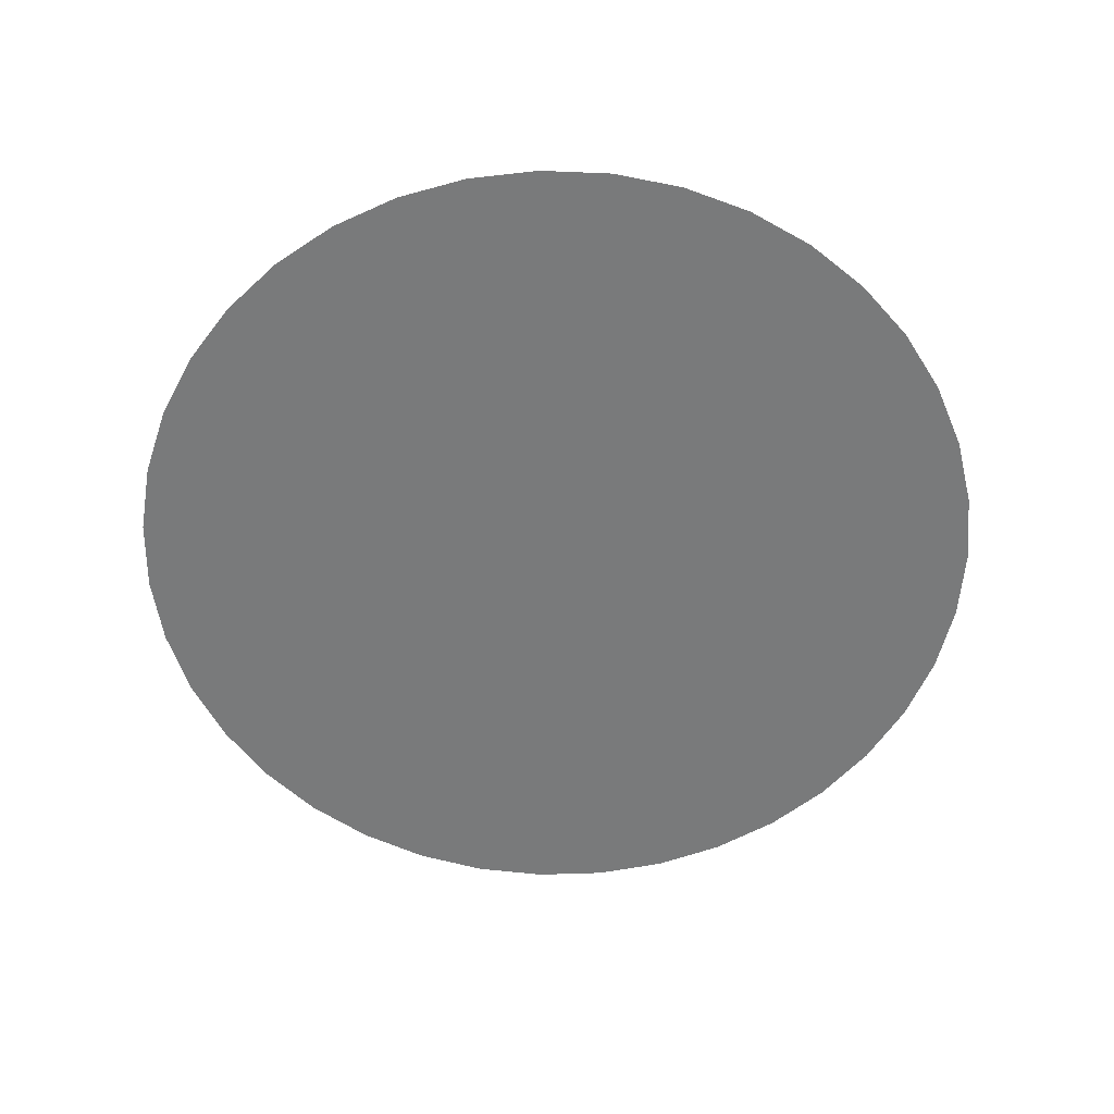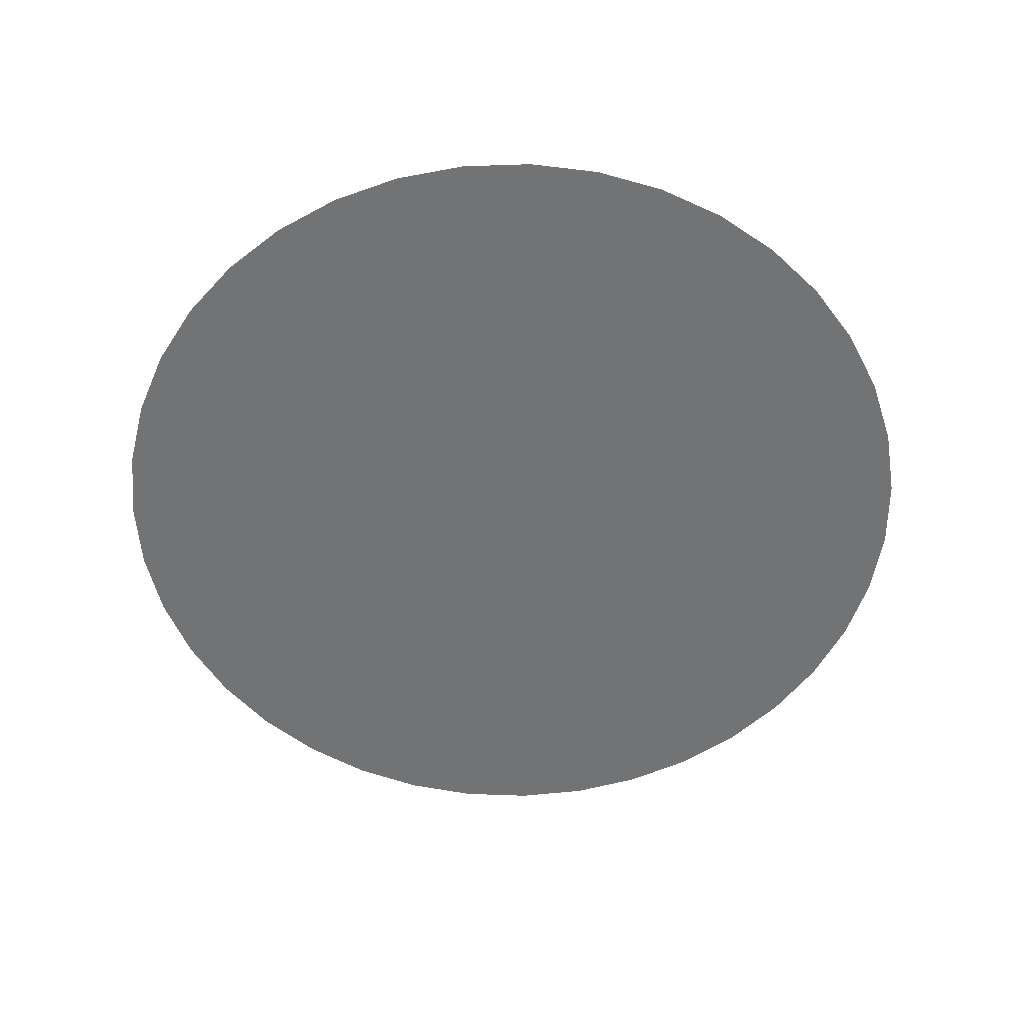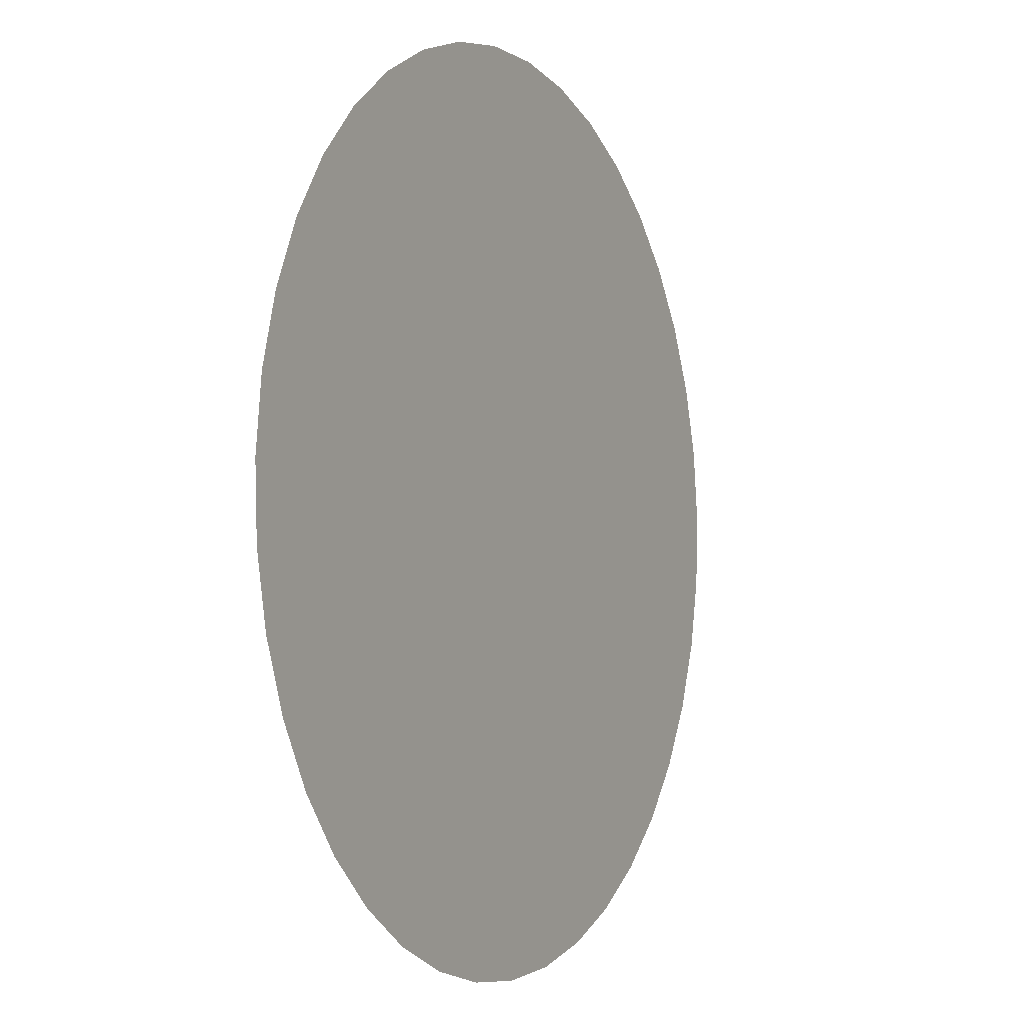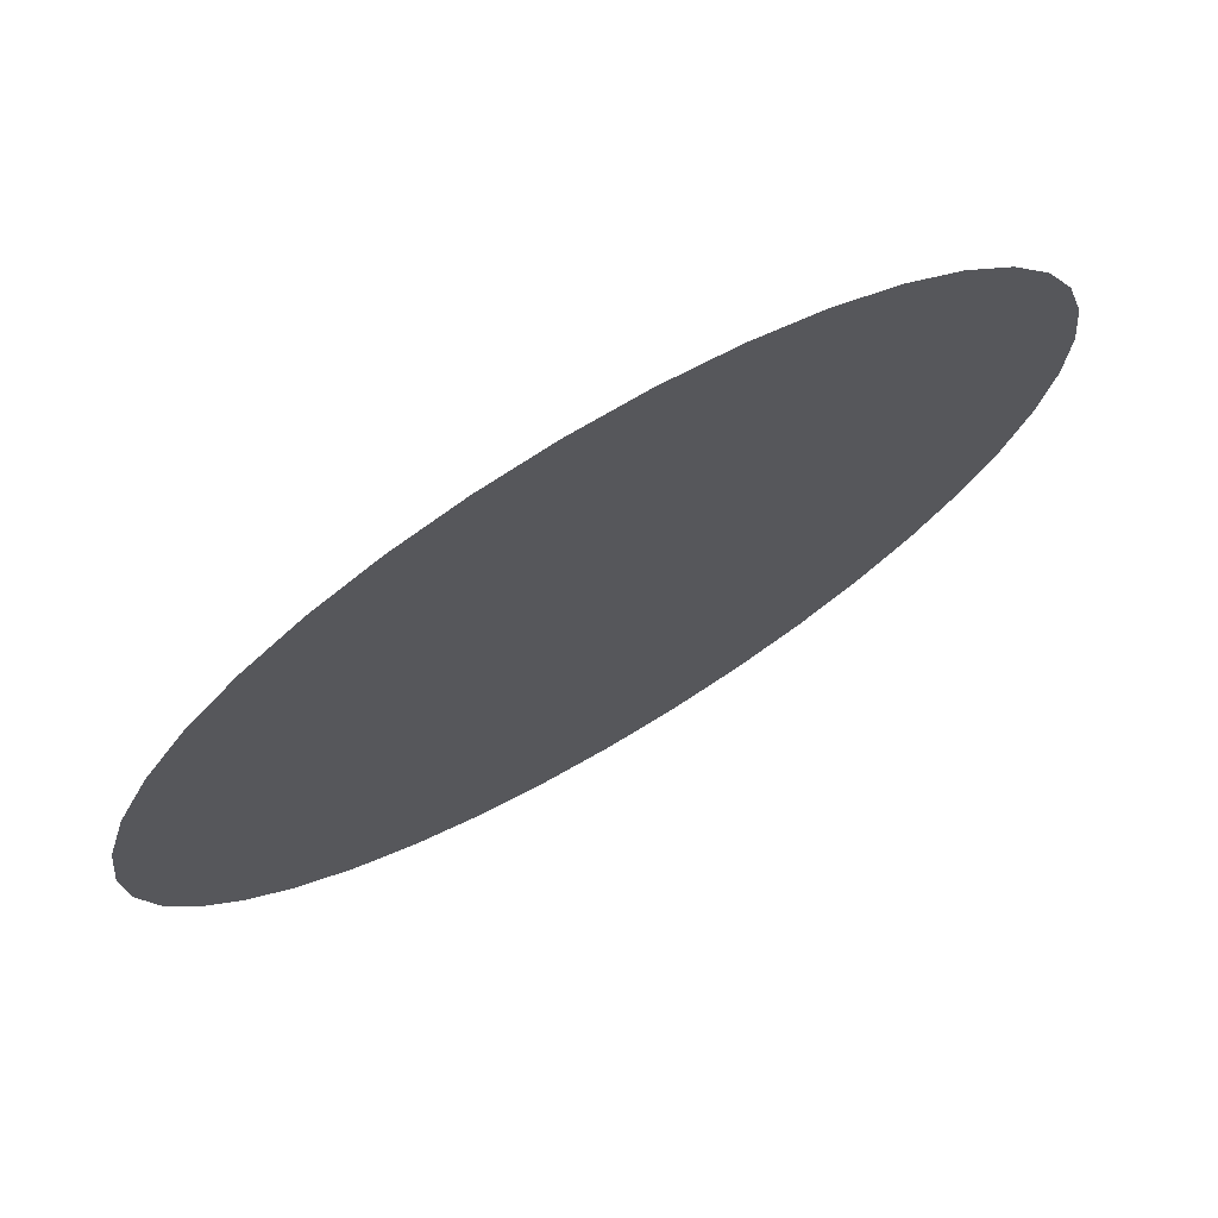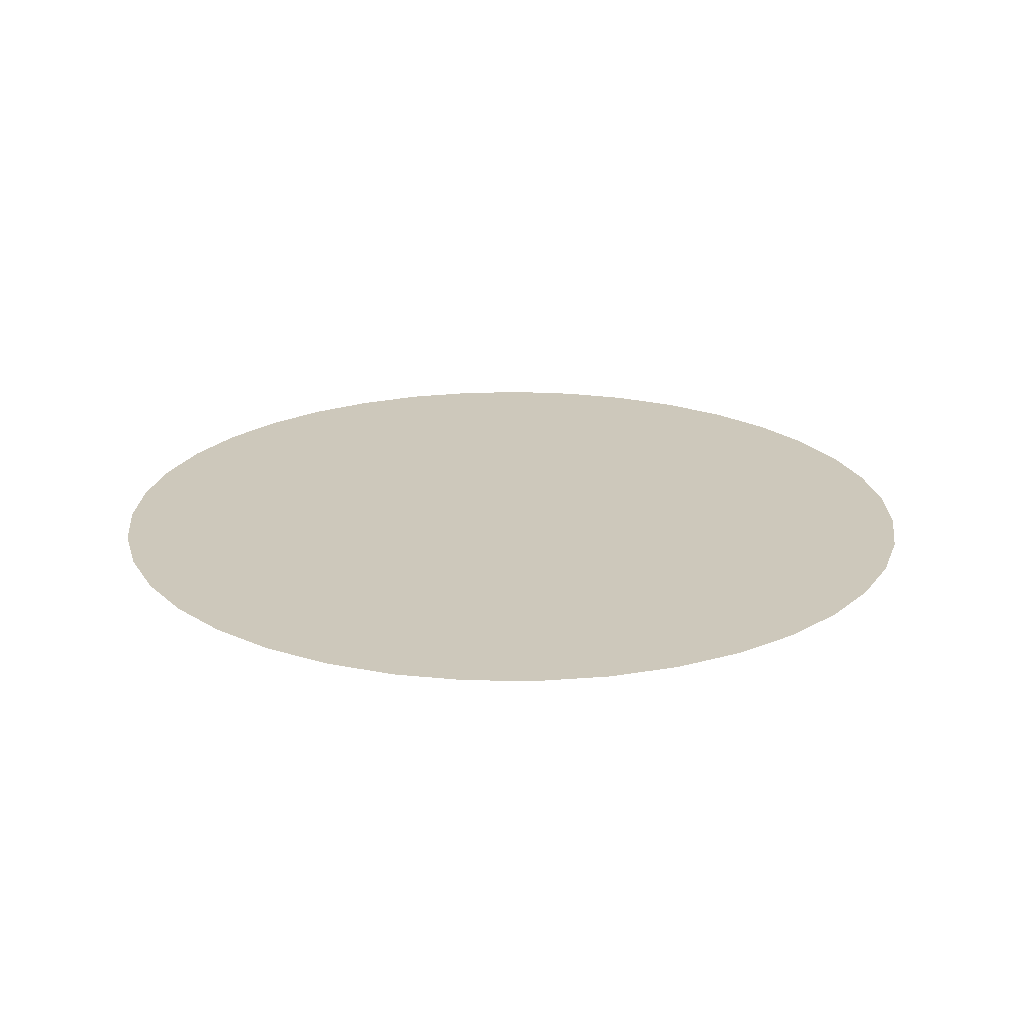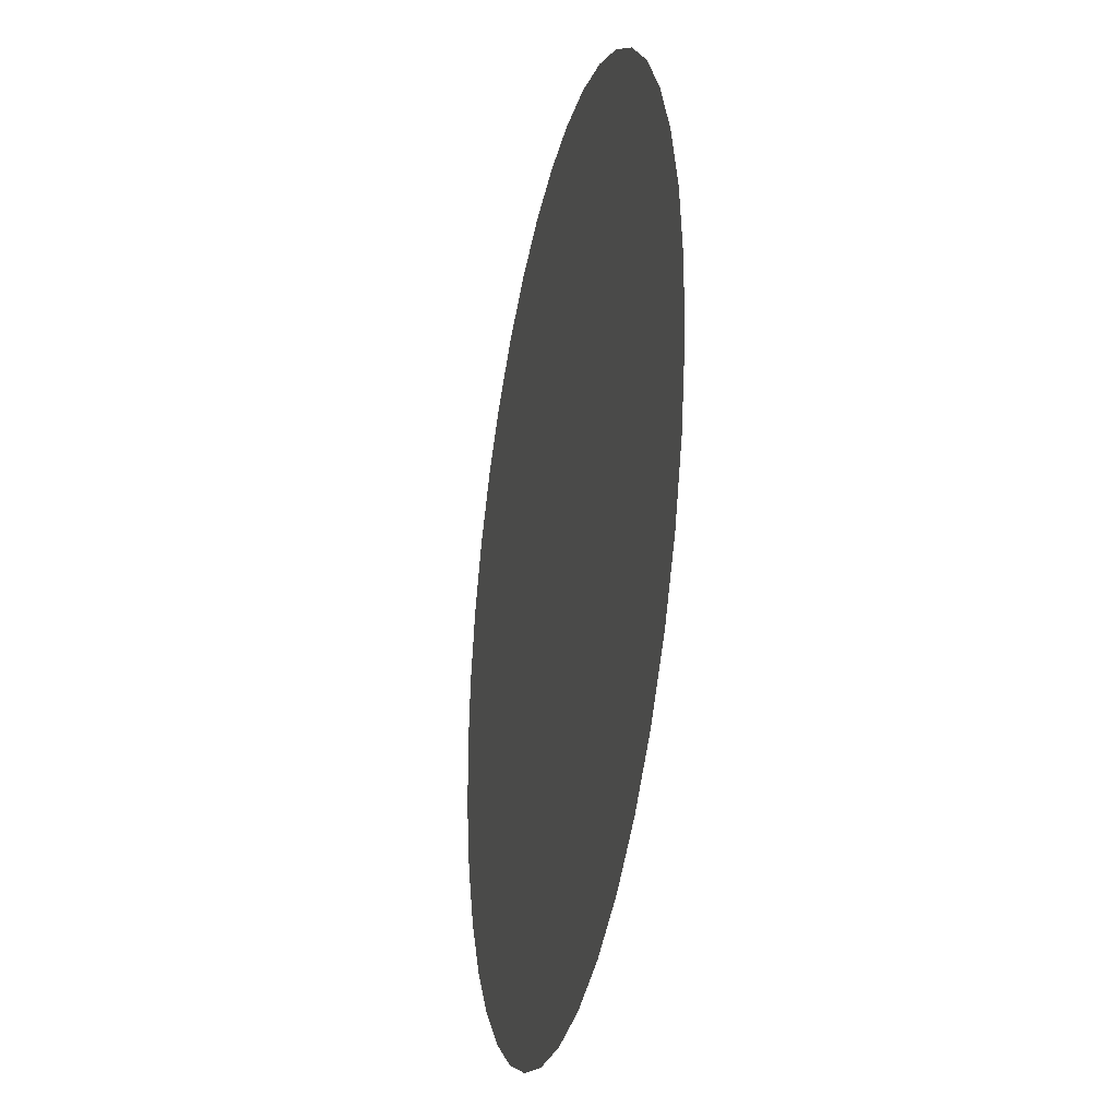
<metadata>
{"format":"obj","ext":"obj","renderer":"f3d","projection":"perspective","resolution":1024,"background":"white","views":[{"elev":-58.0,"azim":71.4,"up":"+Y"},{"elev":-55.8,"azim":140.5,"up":"+Y"},{"elev":-3.7,"azim":117.6,"up":"+Z"},{"elev":72.9,"azim":149.4,"up":"+Z"},{"elev":21.8,"azim":75.1,"up":"+Y"},{"elev":-28.4,"azim":78.0,"up":"+Z"}]}
</metadata>
<code>
g CircleZoneMesh
v 0.06507 5.901e-06 0.806
v 0.07259 5.901e-06 0.8994
v -0.0726 5.901e-06 0.8994
v -0.06506 5.901e-06 0.806
v 0.1935 5.901e-06 0.7851
v 0.2159 5.901e-06 0.8761
v 0.3169 5.901e-06 0.7439
v 0.3536 5.901e-06 0.8301
v 0.4322 5.901e-06 0.6835
v 0.4822 5.901e-06 0.7626
v 0.5362 5.901e-06 0.6053
v 0.5982 5.901e-06 0.6754
v 0.6264 5.901e-06 0.5114
v 0.6988 5.901e-06 0.5707
v 0.7003 5.901e-06 0.4043
v 0.7813 5.901e-06 0.4512
v 0.7561 5.901e-06 0.2868
v 0.8435 5.901e-06 0.3201
v 0.7923 5.901e-06 0.1618
v 0.8839 5.901e-06 0.1806
v 0.808 5.901e-06 0.03259
v 0.9014 5.901e-06 0.03649
v 0.8027 5.901e-06 -0.09746
v 0.8956 5.901e-06 -0.1086
v 0.7767 5.901e-06 -0.225
v 0.8665 5.901e-06 -0.2508
v 0.7306 5.901e-06 -0.3466
v 0.815 5.901e-06 -0.3866
v 0.6655 5.901e-06 -0.4593
v 0.7425 5.901e-06 -0.5123
v 0.5832 5.901e-06 -0.5601
v 0.6506 5.901e-06 -0.6248
v 0.4858 5.901e-06 -0.6464
v 0.542 5.901e-06 -0.721
v 0.3758 5.901e-06 -0.716
v 0.4193 5.901e-06 -0.7986
v 0.2561 5.901e-06 -0.767
v 0.2857 5.901e-06 -0.8555
v 0.1297 5.901e-06 -0.7981
v 0.1447 5.901e-06 -0.8903
v -5.901e-06 5.901e-06 -0.8086
v -5.901e-06 5.901e-06 -0.902
v -0.1297 5.901e-06 -0.7981
v -0.1447 5.901e-06 -0.8903
v -0.2561 5.901e-06 -0.767
v -0.2857 5.901e-06 -0.8555
v -0.3758 5.901e-06 -0.716
v -0.4192 5.901e-06 -0.7986
v -0.4858 5.901e-06 -0.6464
v -0.5419 5.901e-06 -0.721
v -0.5832 5.901e-06 -0.5601
v -0.6506 5.901e-06 -0.6248
v -0.6655 5.901e-06 -0.4593
v -0.7424 5.901e-06 -0.5123
v -0.7305 5.901e-06 -0.3466
v -0.815 5.901e-06 -0.3866
v -0.7767 5.901e-06 -0.225
v -0.8665 5.901e-06 -0.2508
v -0.8027 5.901e-06 -0.09746
v -0.8956 5.901e-06 -0.1086
v -0.808 5.901e-06 0.03259
v -0.9014 5.901e-06 0.03649
v -0.7923 5.901e-06 0.1618
v -0.8839 5.901e-06 0.1806
v -0.7561 5.901e-06 0.2868
v -0.8435 5.901e-06 0.3201
v -0.7003 5.901e-06 0.4043
v -0.7813 5.901e-06 0.4512
v -0.6264 5.901e-06 0.5114
v -0.6988 5.901e-06 0.5707
v -0.5362 5.901e-06 0.6053
v -0.5982 5.901e-06 0.6754
v -0.4322 5.901e-06 0.6835
v -0.4822 5.901e-06 0.7626
v -0.317 5.901e-06 0.7439
v -0.3536 5.901e-06 0.8301
v -0.1935 5.901e-06 0.7851
v -0.2159 5.901e-06 0.8761
v -5.901e-06 5.901e-06 -0.000627
g CircleZoneMesh_0
f 3 2 1
f 4 3 1
f 2 6 5
f 1 2 5
f 6 8 7
f 5 6 7
f 8 10 9
f 7 8 9
f 10 12 11
f 9 10 11
f 12 14 13
f 11 12 13
f 14 16 15
f 13 14 15
f 16 18 17
f 15 16 17
f 18 20 19
f 17 18 19
f 20 22 21
f 19 20 21
f 22 24 23
f 21 22 23
f 24 26 25
f 23 24 25
f 26 28 27
f 25 26 27
f 28 30 29
f 27 28 29
f 30 32 31
f 29 30 31
f 32 34 33
f 31 32 33
f 34 36 35
f 33 34 35
f 36 38 37
f 35 36 37
f 38 40 39
f 37 38 39
f 40 42 41
f 39 40 41
f 42 44 43
f 41 42 43
f 44 46 45
f 43 44 45
f 46 48 47
f 45 46 47
f 48 50 49
f 47 48 49
f 50 52 51
f 49 50 51
f 52 54 53
f 51 52 53
f 54 56 55
f 53 54 55
f 56 58 57
f 55 56 57
f 58 60 59
f 57 58 59
f 60 62 61
f 59 60 61
f 62 64 63
f 61 62 63
f 64 66 65
f 63 64 65
f 66 68 67
f 65 66 67
f 68 70 69
f 67 68 69
f 70 72 71
f 69 70 71
f 72 74 73
f 71 72 73
f 74 76 75
f 73 74 75
f 76 78 77
f 75 76 77
f 78 3 4
f 77 78 4
f 1 79 4
f 5 79 1
f 7 79 5
f 9 79 7
f 11 79 9
f 13 79 11
f 15 79 13
f 17 79 15
f 19 79 17
f 21 79 19
f 23 79 21
f 25 79 23
f 27 79 25
f 29 79 27
f 31 79 29
f 33 79 31
f 35 79 33
f 37 79 35
f 39 79 37
f 41 79 39
f 43 79 41
f 45 79 43
f 47 79 45
f 49 79 47
f 51 79 49
f 53 79 51
f 55 79 53
f 57 79 55
f 59 79 57
f 61 79 59
f 63 79 61
f 65 79 63
f 67 79 65
f 69 79 67
f 71 79 69
f 73 79 71
f 75 79 73
f 77 79 75
f 4 79 77

</code>
